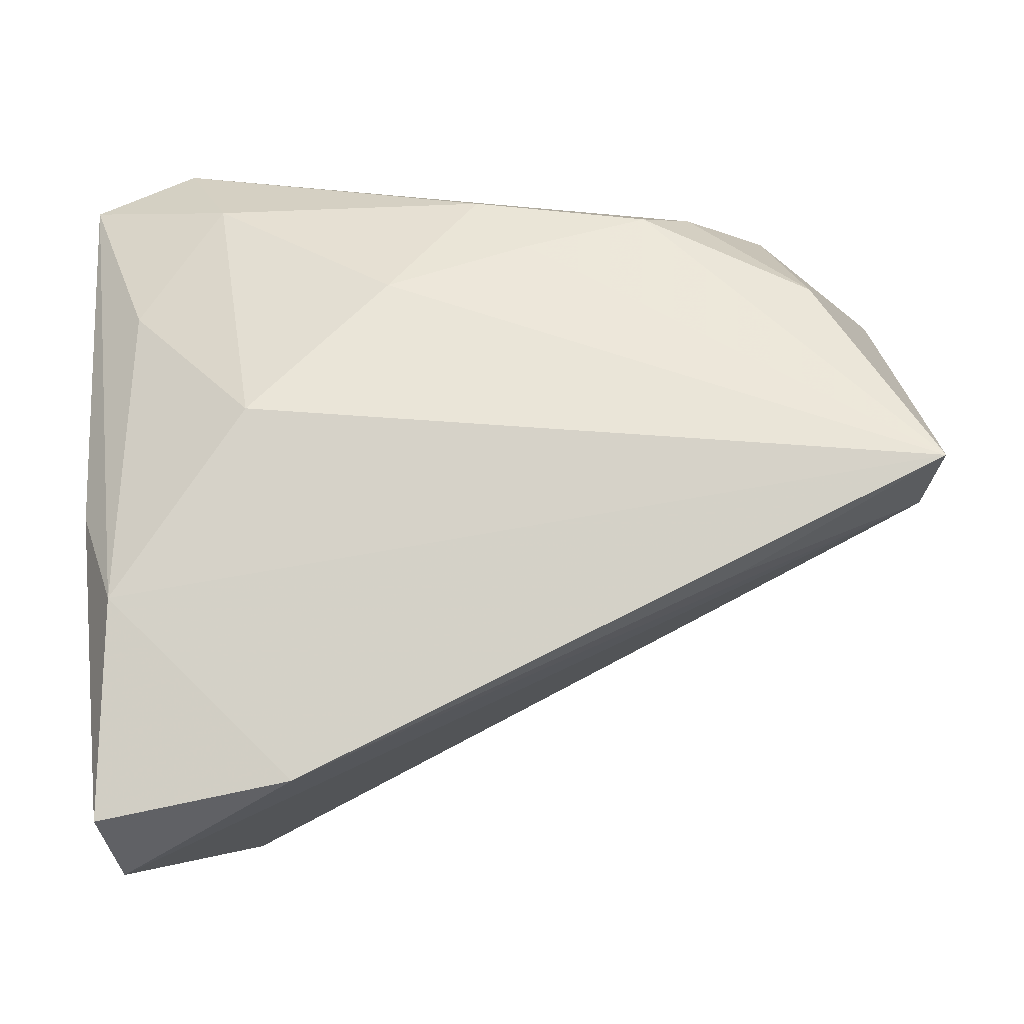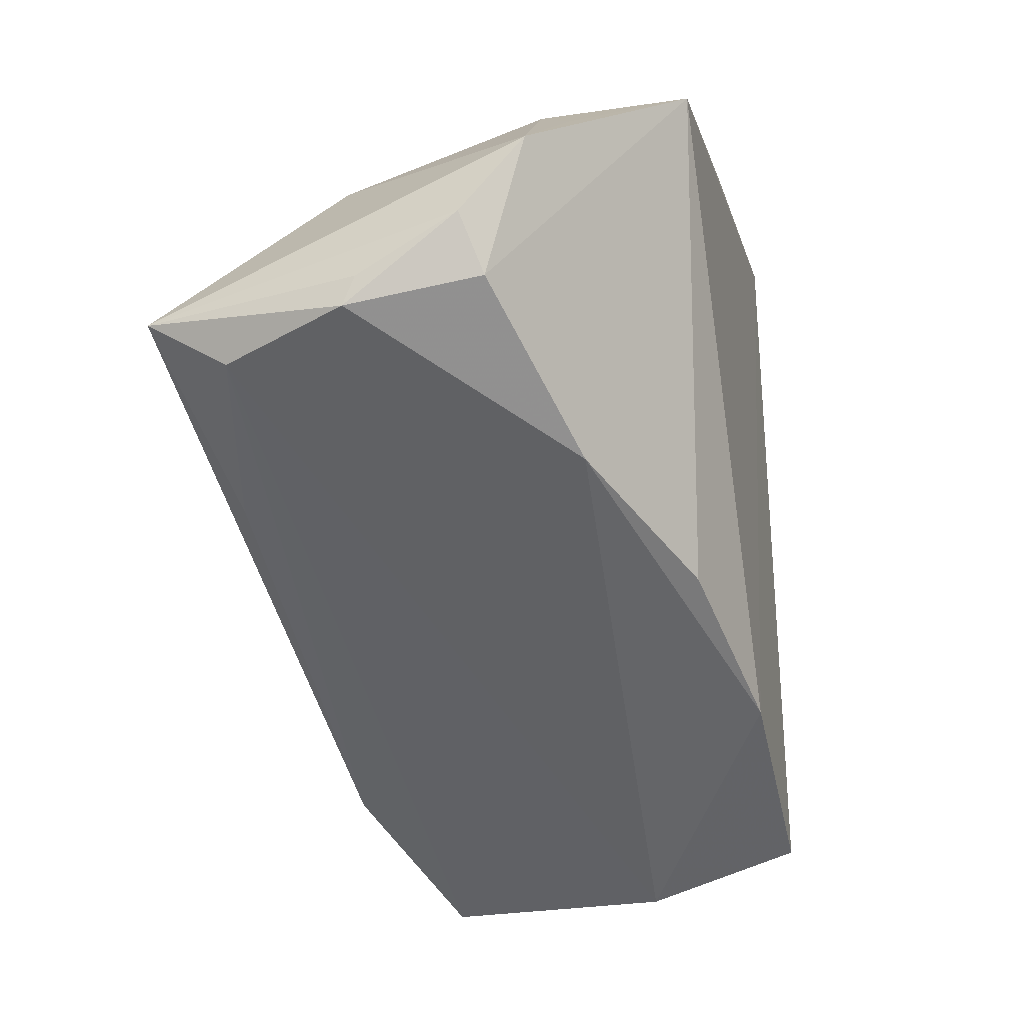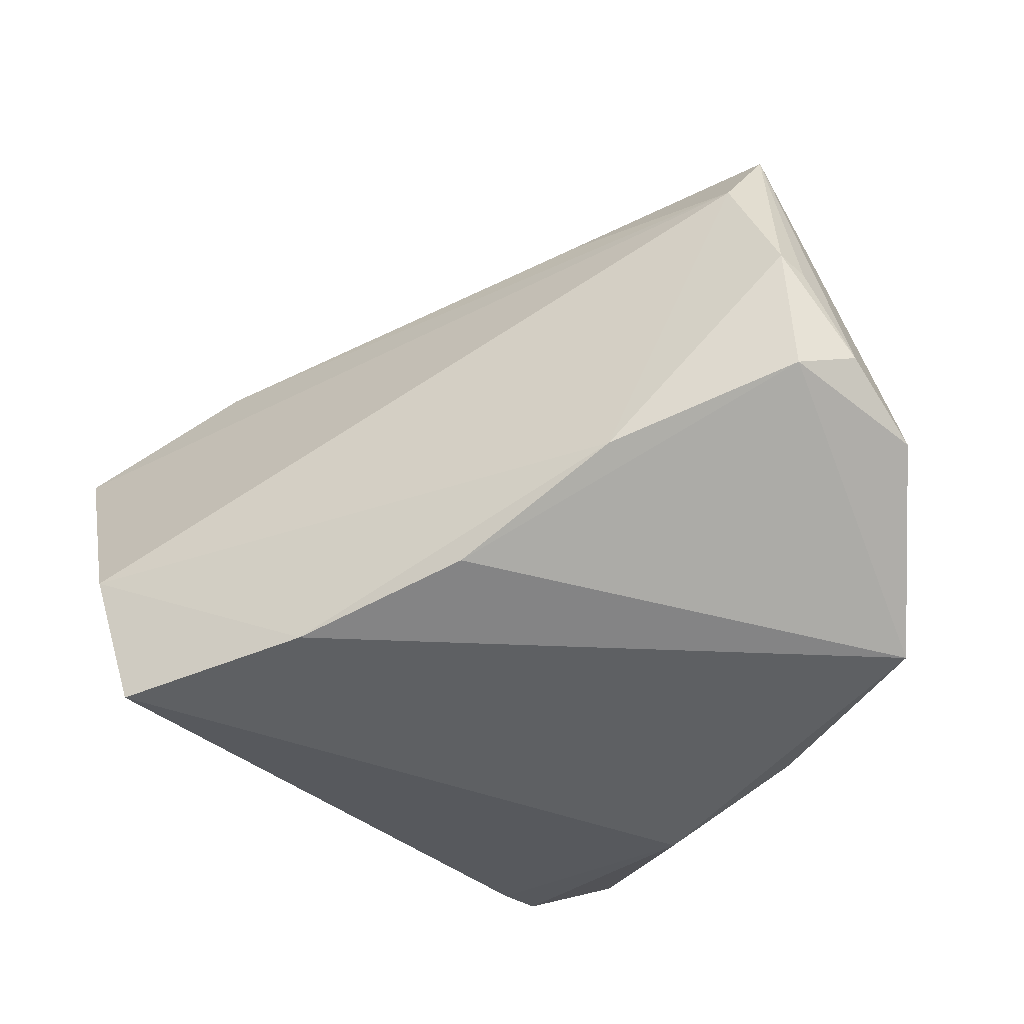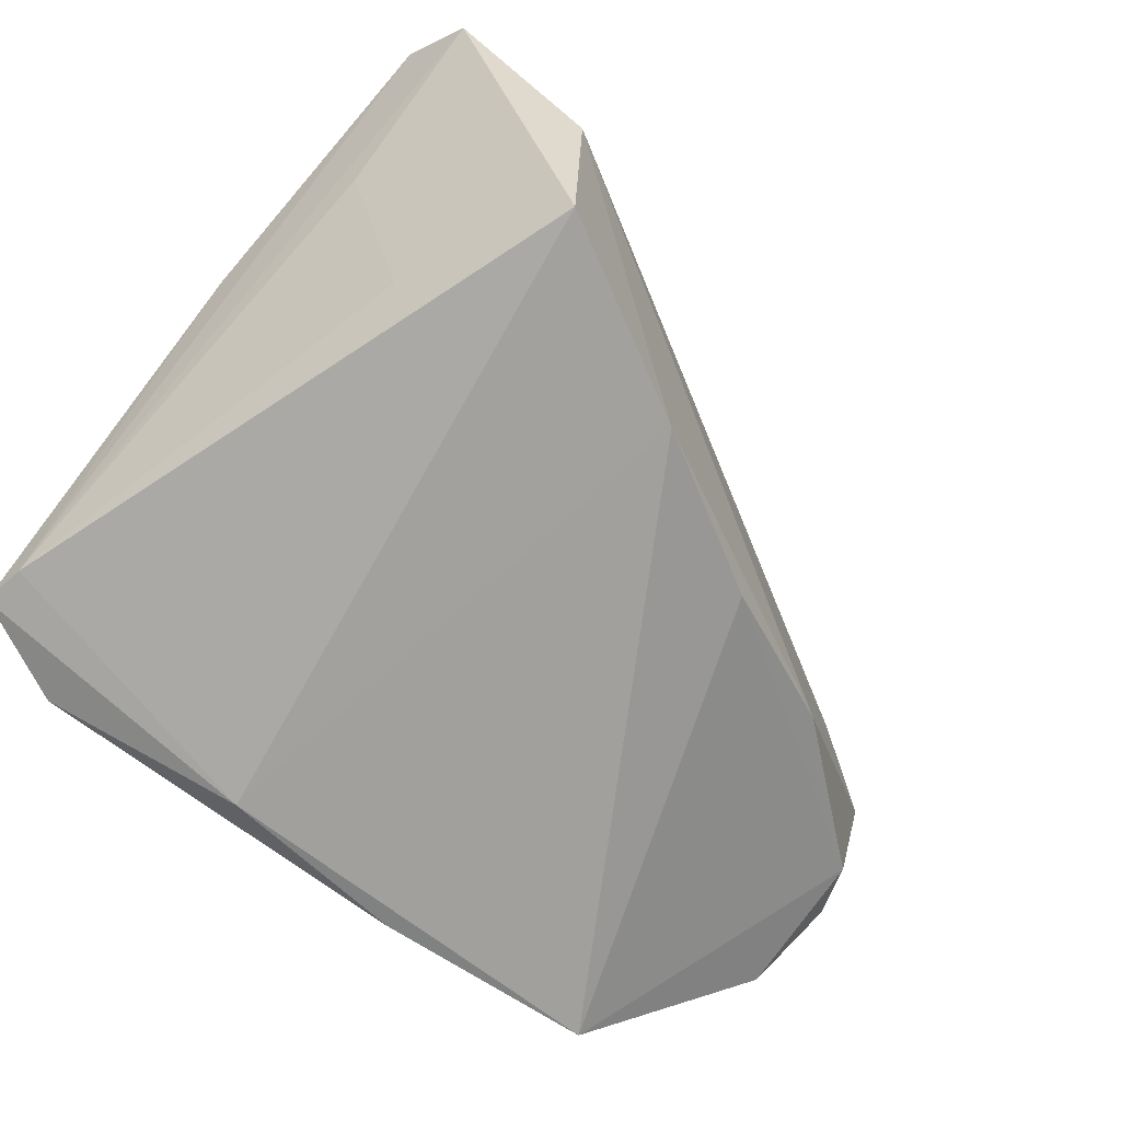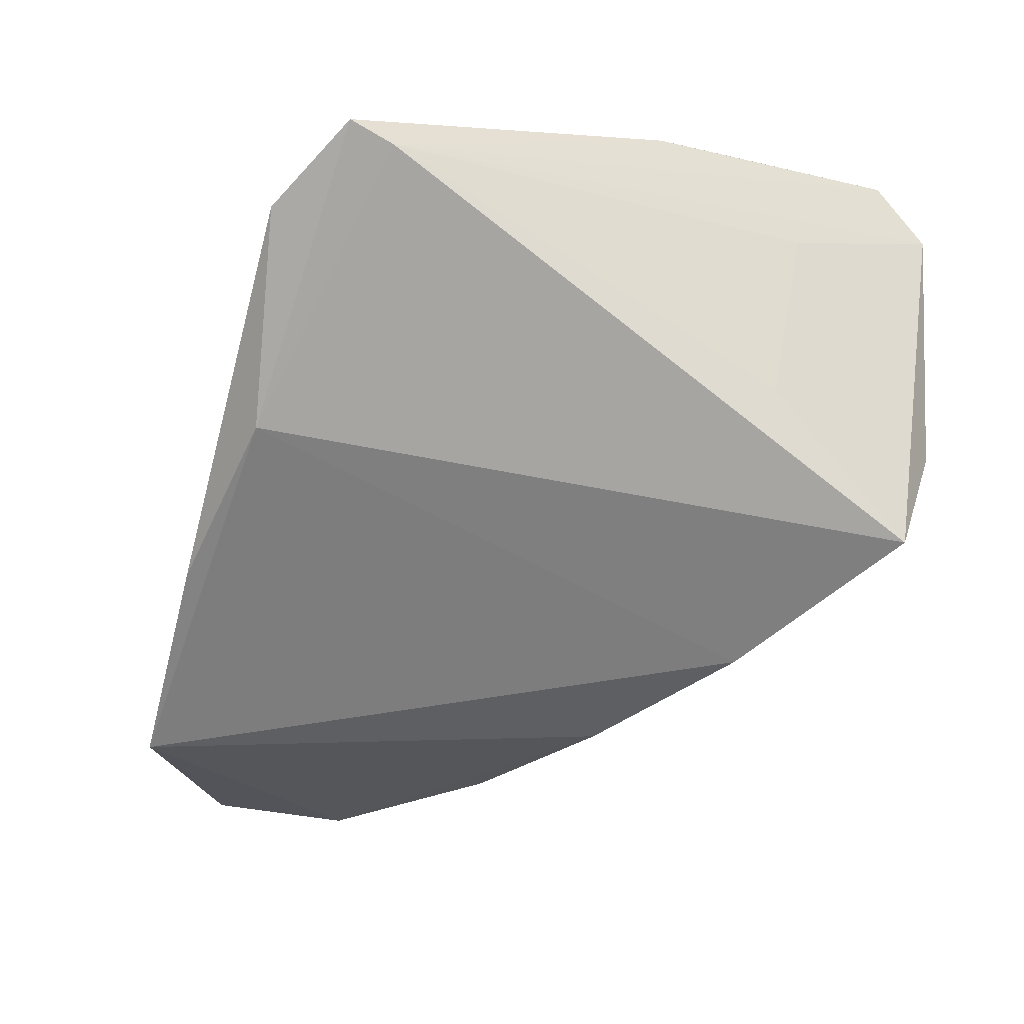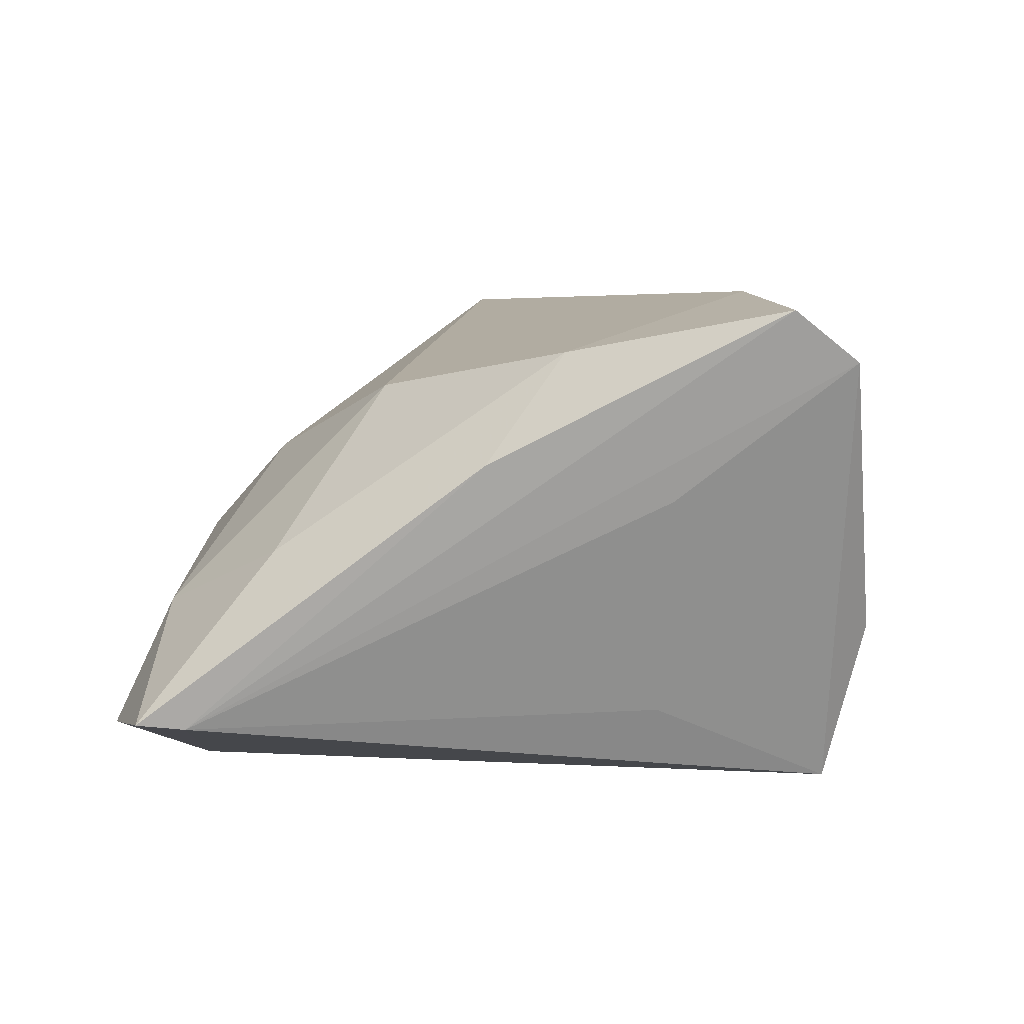
<metadata>
{"format":"obj","ext":"obj","renderer":"f3d","projection":"perspective","resolution":1024,"background":"white","views":[{"elev":2.2,"azim":-6.4,"up":"+Y"},{"elev":-21.4,"azim":105.0,"up":"+Y"},{"elev":-42.5,"azim":56.3,"up":"+Z"},{"elev":-71.6,"azim":-38.2,"up":"+Z"},{"elev":-59.2,"azim":-110.5,"up":"+Z"},{"elev":4.0,"azim":-86.5,"up":"+Z"}]}
</metadata>
<code>
v 0.001974 0.03539 0.002471
v 0.05596 0.02038 -0.01112
v -0.04115 -0.02462 0.008133
v -0.02524 -0.04767 -0.007487
v -0.02257 -0.04281 -0.02591
v 0.05902 0.01048 -0.004473
v 0.01214 0.03606 -0.02564
v 0.02999 -0.009871 0.03027
v 0.02257 0.03324 0.006862
v 0.01949 -0.01968 -0.02238
v 0.02953 0.03359 0.0006051
v -0.04634 0.03528 -0.01677
v -0.04634 -0.003921 0.01238
v -0.02996 0.0345 -0.004353
v 0.03812 0.03335 -0.02614
v -0.04297 -0.01253 0.02479
v -0.04443 -0.03769 0.02934
v 0.05828 0.004544 0.007277
v 0.0002904 -0.03058 -0.02614
v 0.05339 -0.001895 0.02381
v 0.04123 0.03141 -0.009355
v -0.01055 0.03424 -0.02614
v -0.00988 0.02441 0.0132
v 0.03827 -0.0111 -0.0134
v -0.04546 0.02985 -0.01735
v -0.02203 -0.03295 0.03213
v -0.02711 0.009377 0.02099
v 0.0564 0.003688 -0.006763
v 0.0585 0.001002 0.008594
v 0.04216 0.02415 0.01402
v -0.03186 -0.0229 -0.01676
v -0.03397 0.04044 -0.0184
v 0.0476 0.0266 -0.01411
v -0.04033 0.02051 0.002358
v 0.00748 0.02954 0.00965
v -0.04132 -0.04498 0.02362
v 0.05373 0.003966 0.03337
f 28 15 2
f 36 5 4
f 2 15 33
f 3 5 36
f 36 25 3
f 5 25 22
f 22 25 12
f 37 27 16
f 2 37 6
f 6 28 2
f 36 4 20
f 15 28 10
f 32 22 12
f 23 27 37
f 30 9 37
f 30 37 2
f 31 25 5
f 5 3 31
f 31 3 25
f 13 16 12
f 12 25 13
f 12 16 34
f 34 16 27
f 37 16 26
f 36 20 26
f 18 6 37
f 19 4 5
f 15 10 19
f 5 22 19
f 19 22 15
f 24 20 4
f 4 19 24
f 24 19 10
f 24 10 28
f 9 30 11
f 15 22 7
f 22 32 7
f 7 11 15
f 32 11 7
f 37 9 35
f 35 23 37
f 36 26 17
f 17 26 16
f 16 13 17
f 17 25 36
f 17 13 25
f 8 20 37
f 37 26 8
f 8 26 20
f 29 24 28
f 20 24 29
f 28 6 29
f 6 18 29
f 37 20 29
f 29 18 37
f 21 11 30
f 2 33 21
f 21 30 2
f 21 33 15
f 15 11 21
f 14 32 12
f 12 34 14
f 27 23 14
f 14 34 27
f 23 35 1
f 1 14 23
f 1 35 9
f 32 14 1
f 9 11 1
f 1 11 32

</code>
